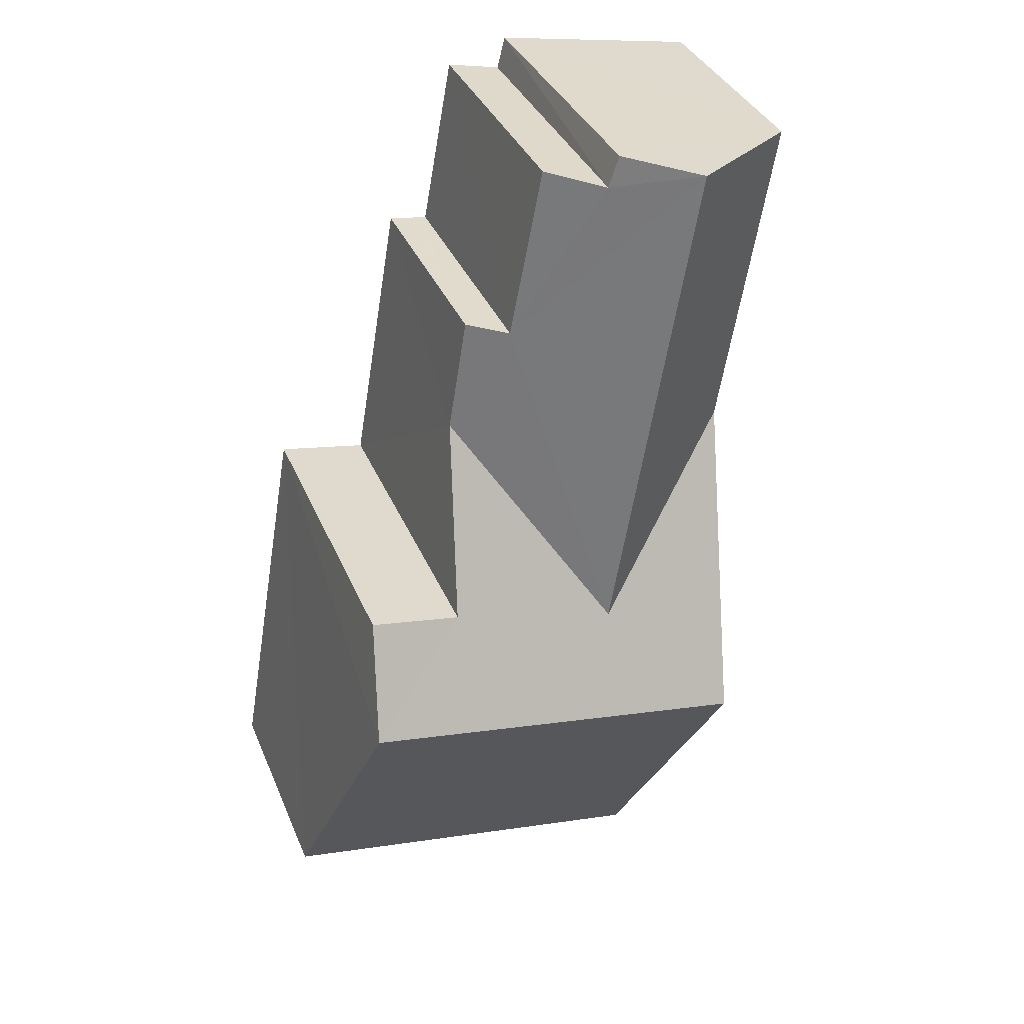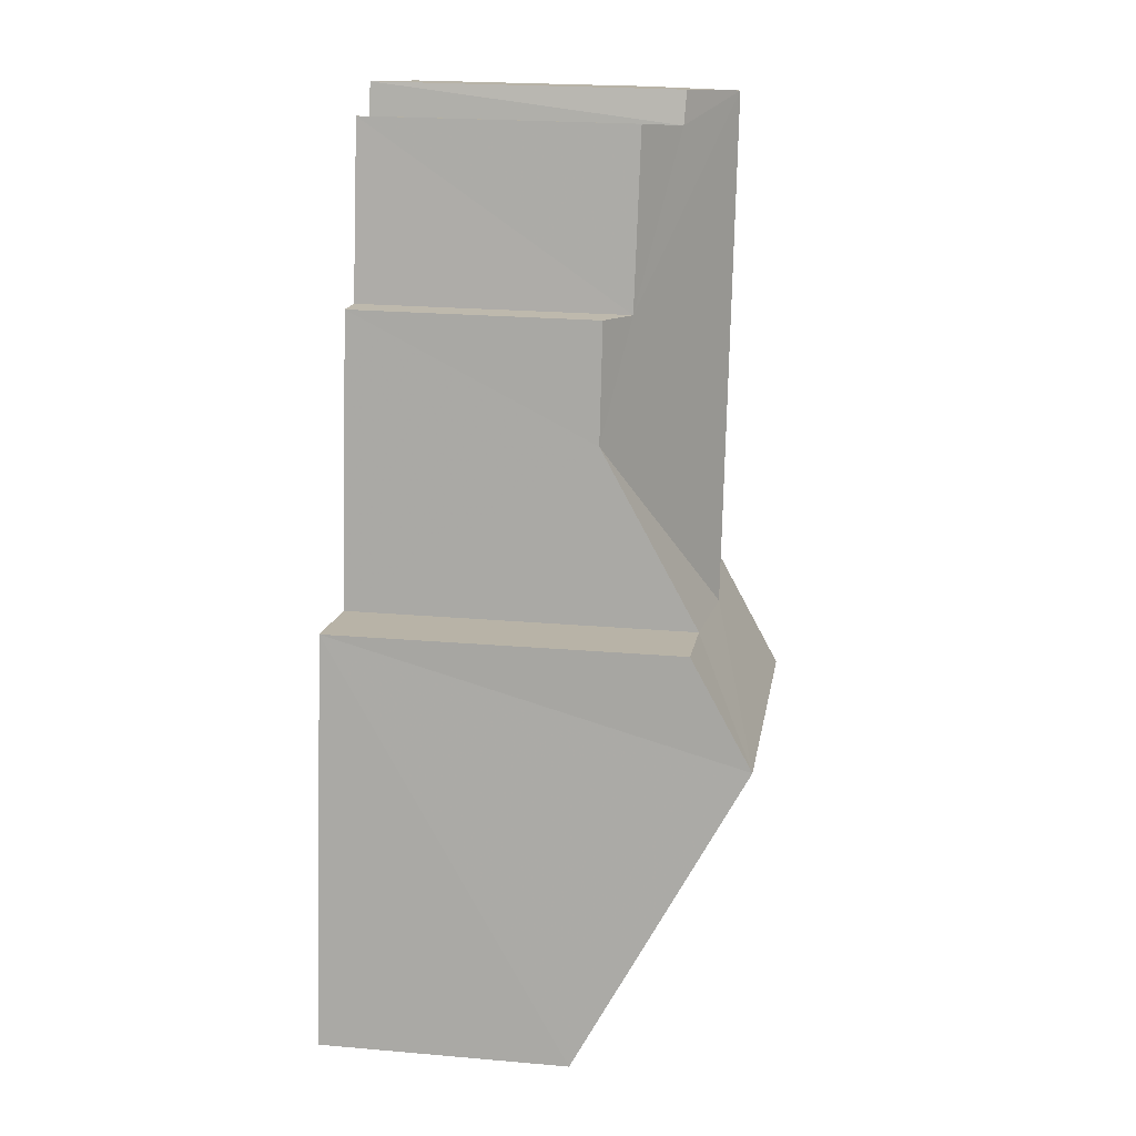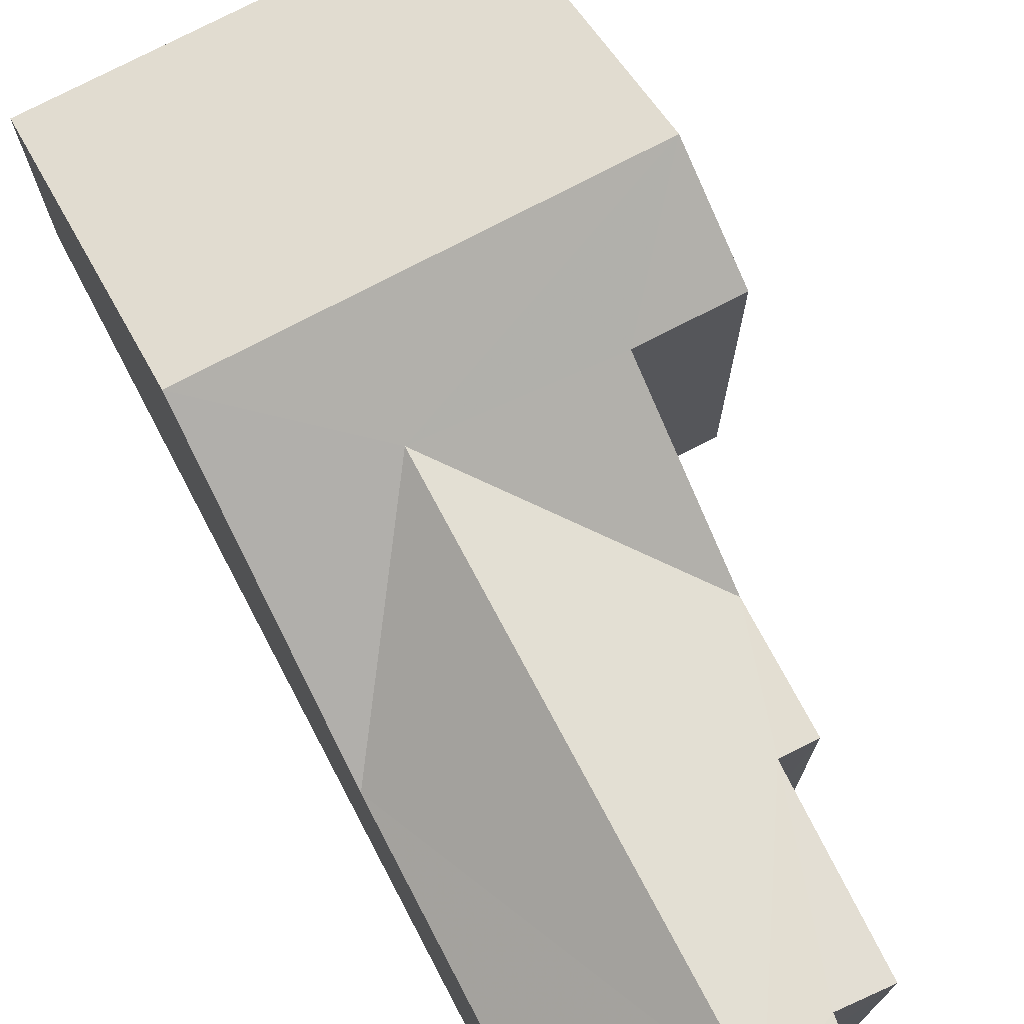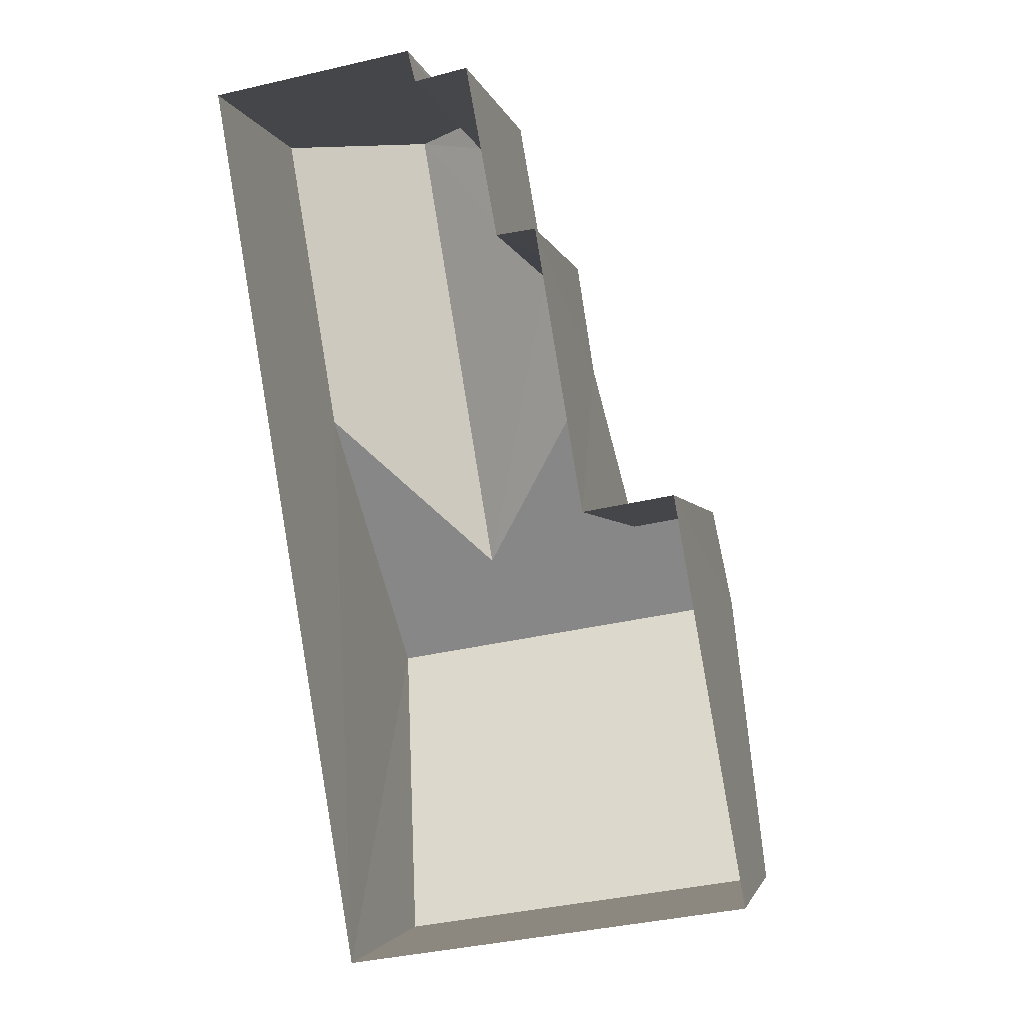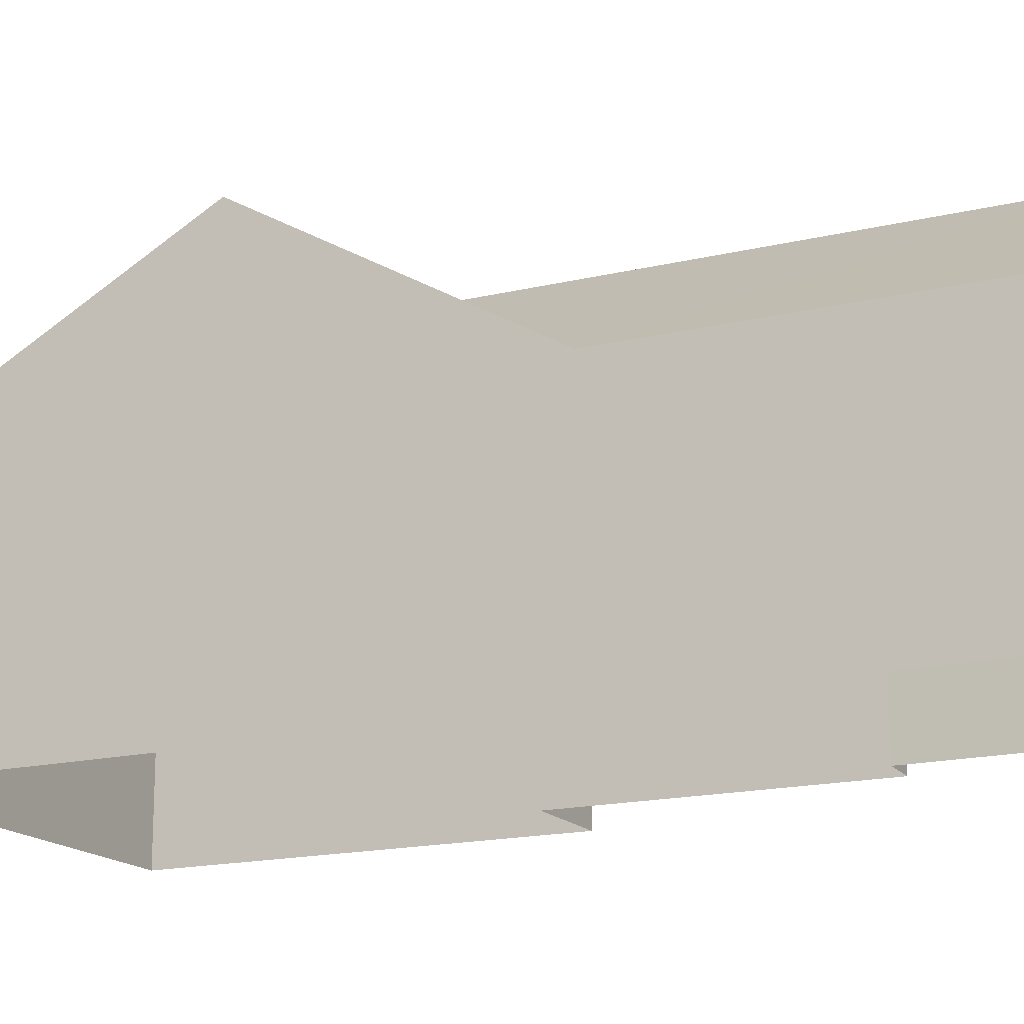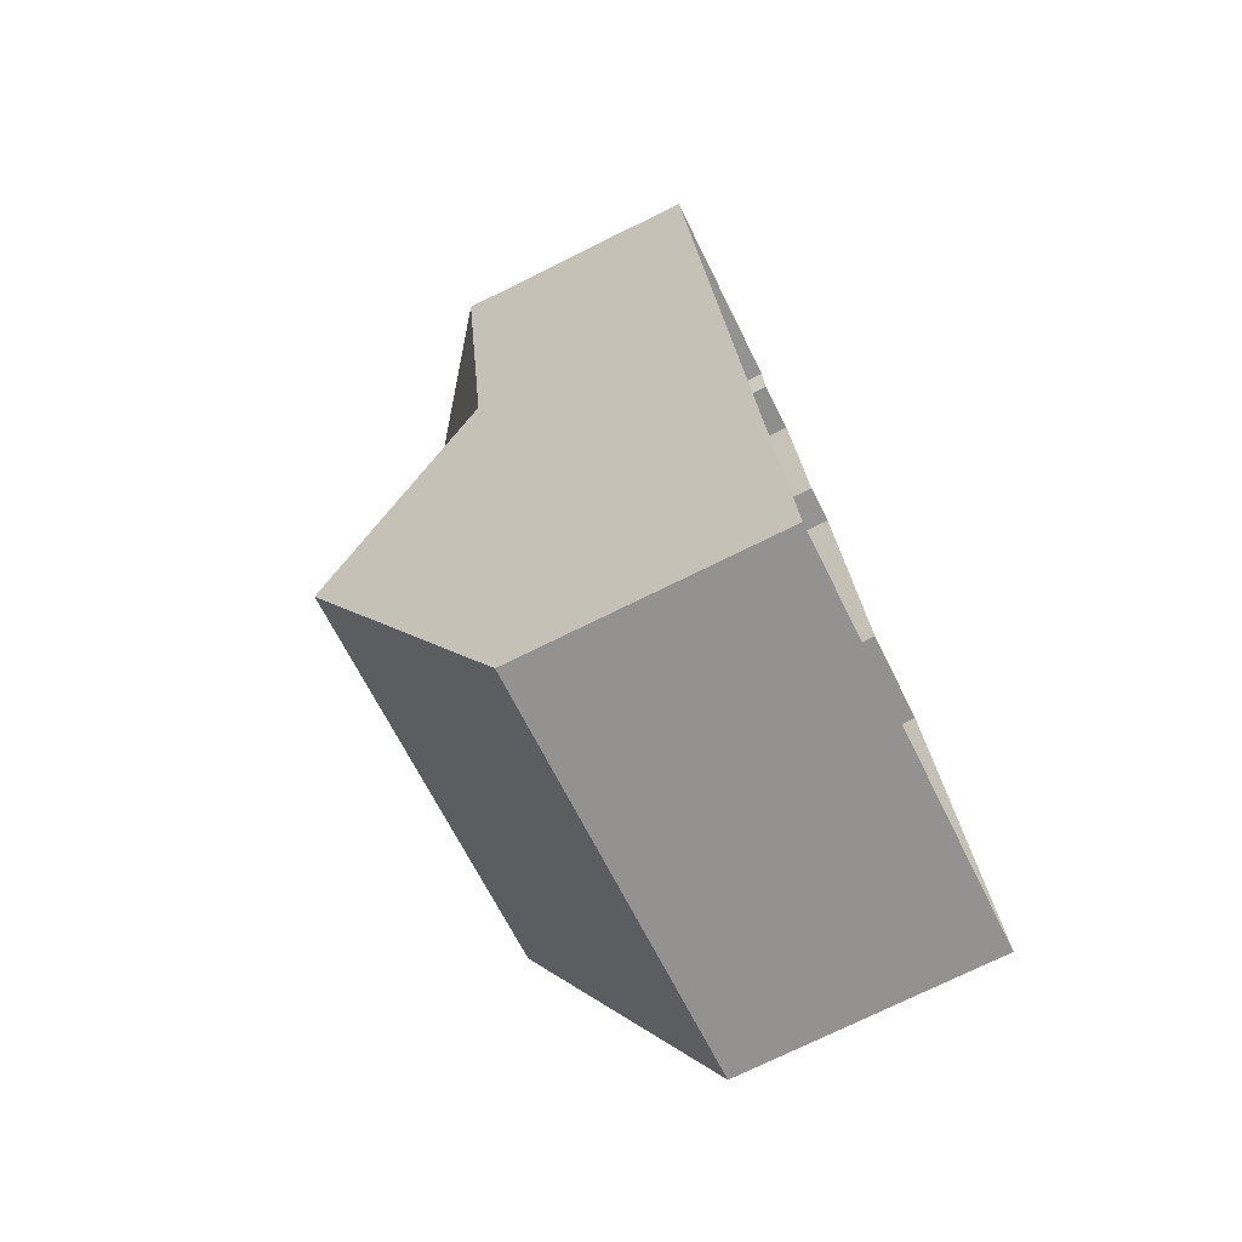
<metadata>
{"format":"obj","ext":"obj","renderer":"f3d","projection":"perspective","resolution":1024,"background":"white","views":[{"elev":35.6,"azim":-20.4,"up":"+Y"},{"elev":22.2,"azim":-81.5,"up":"+Y"},{"elev":74.2,"azim":142.6,"up":"+Z"},{"elev":-2.9,"azim":-167.9,"up":"+Y"},{"elev":-16.6,"azim":106.6,"up":"+Z"},{"elev":-74.8,"azim":116.2,"up":"+Y"}]}
</metadata>
<code>
v -3.179e+05 4.322e+04 30.42
v -3.179e+05 4.323e+04 30.42
v -3.179e+05 4.322e+04 30.41
v -3.179e+05 4.324e+04 30.42
v -3.179e+05 4.323e+04 30.42
v -3.179e+05 4.324e+04 30.43
v -3.179e+05 4.324e+04 30.43
v -3.179e+05 4.323e+04 30.42
v -3.179e+05 4.324e+04 30.43
v -3.179e+05 4.323e+04 30.42
v -3.179e+05 4.323e+04 34.41
v -3.179e+05 4.323e+04 36.13
v -3.179e+05 4.323e+04 37.03
v -3.179e+05 4.323e+04 37.03
v -3.179e+05 4.323e+04 36.04
v -3.179e+05 4.323e+04 36.04
v -3.179e+05 4.323e+04 34.41
v -3.179e+05 4.323e+04 34.41
v -3.179e+05 4.323e+04 34.8
v -3.179e+05 4.324e+04 34.83
v -3.179e+05 4.324e+04 35.38
v -3.179e+05 4.324e+04 36.14
v -3.179e+05 4.324e+04 35.4
v -3.179e+05 4.322e+04 34.4
v -3.179e+05 4.322e+04 34.4
v -3.179e+05 4.324e+04 34.41
f 1 2 3
f 3 2 4
f 1 5 2
f 4 6 7
f 6 8 9
f 8 2 10
f 4 2 8
f 6 4 8
f 11 12 13
f 13 12 14
f 14 15 16
f 12 17 15
f 12 15 14
f 18 17 19
f 17 12 19
f 20 19 21
f 19 12 22
f 21 22 23
f 21 19 22
f 14 24 13
f 14 25 24
f 11 26 22
f 12 11 22
f 16 5 14
f 5 1 25
f 14 5 25
f 25 1 3
f 24 25 3
f 20 6 9
f 20 21 6
f 19 9 8
f 19 20 9
f 4 7 26
f 26 23 22
f 26 7 23
f 18 8 10
f 18 19 8
f 11 13 3
f 26 11 4
f 13 24 3
f 4 11 3
f 17 10 2
f 2 15 17
f 18 10 17
f 5 15 2
f 5 16 15
f 21 7 6
f 21 23 7

</code>
